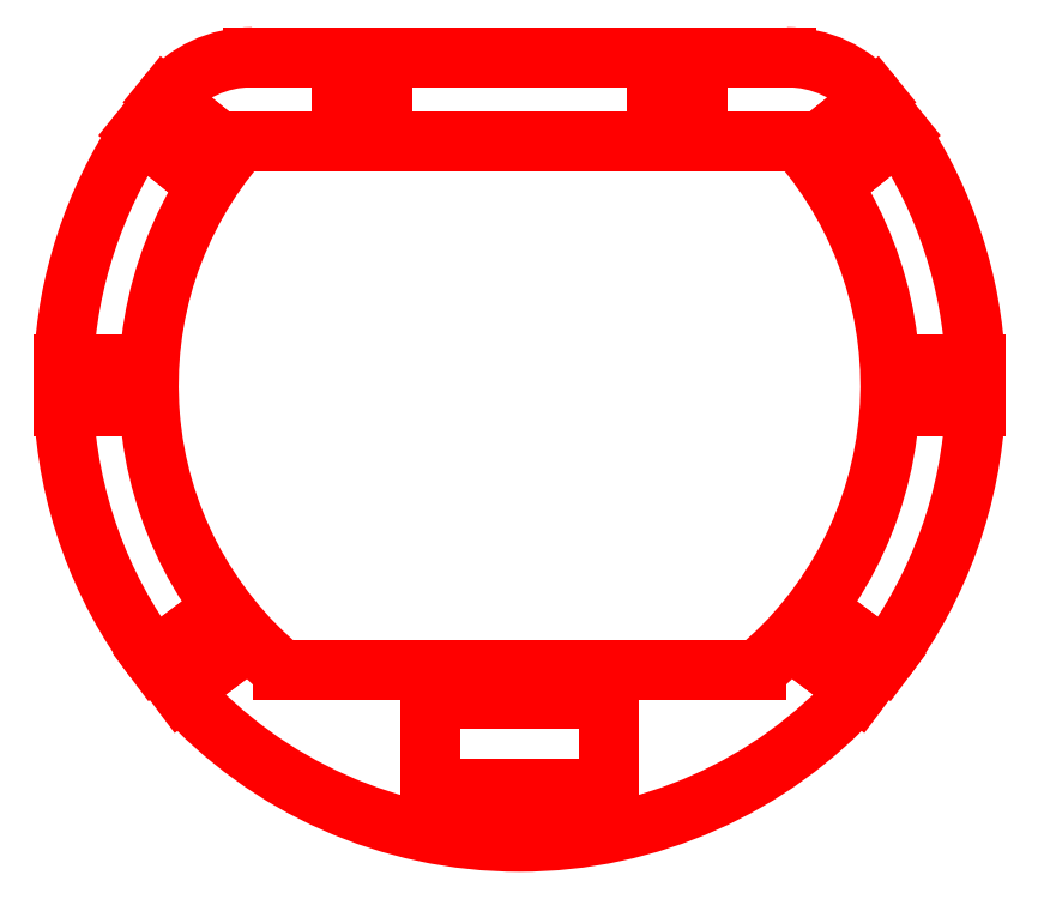
<metadata>
{"format":"dxf","ext":"dxf","renderer":"ezdxf+matplotlib","layout":"modelspace","background":"white","min_lineweight":24,"dpi":150}
</metadata>
<code>
0
SECTION
2
ENTITIES
0
LINE
8
0
10
8.588
20
14.06
11
8.701
21
14.2
0
LINE
8
0
10
8.295
20
12.96
11
8.295
21
13.14
0
LINE
8
0
10
8.774
20
11.81
11
8.666
21
11.95
0
LINE
8
0
10
9.73
20
11.28
11
10.52
21
11.28
0
LINE
8
0
10
10.52
20
11.67
11
9.73
21
11.67
0
LINE
8
0
10
11.16
20
11.8
11
9.085
21
11.8
0
LINE
8
0
10
9.343
20
14.48
11
9.343
21
14.31
0
LINE
8
0
10
9.523
20
14.48
11
9.523
21
14.31
0
LINE
8
0
10
9.73
20
11.67
11
9.73
21
11.28
0
LINE
8
0
10
11.55
20
14.2
11
11.68
21
14.3
0
LINE
8
0
10
8.524
20
11.85
11
8.666
21
11.95
0
LINE
8
0
10
11.66
20
14.06
11
11.78
21
14.16
0
LINE
8
0
10
8.638
20
11.71
11
8.774
21
11.81
0
LINE
8
0
10
8.125
20
12.96
11
8.295
21
12.96
0
LINE
8
0
10
11.95
20
12.96
11
12.12
21
12.96
0
LINE
8
0
10
11.47
20
11.81
11
11.61
21
11.71
0
LINE
8
0
10
8.462
20
14.16
11
8.588
21
14.06
0
LINE
8
0
10
8.125
20
13.14
11
8.295
21
13.14
0
LINE
8
0
10
11.95
20
13.14
11
12.12
21
13.14
0
LINE
8
0
10
11.72
20
11.85
11
11.58
21
11.95
0
LINE
8
0
10
8.569
20
14.3
11
8.701
21
14.2
0
LINE
8
0
10
10.52
20
11.28
11
10.52
21
11.67
0
LINE
8
0
10
10.72
20
14.48
11
10.72
21
14.31
0
LINE
8
0
10
10.9
20
14.48
11
10.9
21
14.31
0
LINE
8
0
10
8.899
20
14.11
11
11.35
21
14.11
0
LINE
8
0
10
10.9
20
14.31
11
10.72
21
14.31
0
LINE
8
0
10
9.343
20
14.31
11
9.523
21
14.31
0
LINE
8
0
10
11.47
20
11.81
11
11.58
21
11.95
0
LINE
8
0
10
11.29
20
14.48
11
10.9
21
14.48
0
LINE
8
0
10
10.72
20
14.48
11
9.523
21
14.48
0
LINE
8
0
10
9.343
20
14.48
11
8.953
21
14.48
0
LINE
8
0
10
11.95
20
12.96
11
11.95
21
13.14
0
LINE
8
0
10
11.66
20
14.06
11
11.55
21
14.2
0
ARC
8
0
10
10.12
20
13.05
40
2
50
146.2
51
177.4
0
ARC
8
0
10
10.12
20
13.05
40
2
50
182.6
51
216.9
0
ARC
8
0
10
10.12
20
13.05
40
2
50
222.1
51
317.9
0
ARC
8
0
10
10.12
20
13.05
40
2
50
323.1
51
357.4
0
ARC
8
0
10
10.12
20
13.05
40
2
50
2.579
51
33.85
0
ARC
8
0
10
10.12
20
13.05
40
1.625
50
309.7
51
41.09
0
ARC
8
0
10
10.12
20
13.05
40
1.625
50
138.9
51
230.3
0
ARC
8
0
10
8.953
20
13.98
40
0.5
50
90
51
140.1
0
ARC
8
0
10
11.29
20
13.98
40
0.5
50
39.93
51
90
0
ENDSEC
0
EOF

</code>
